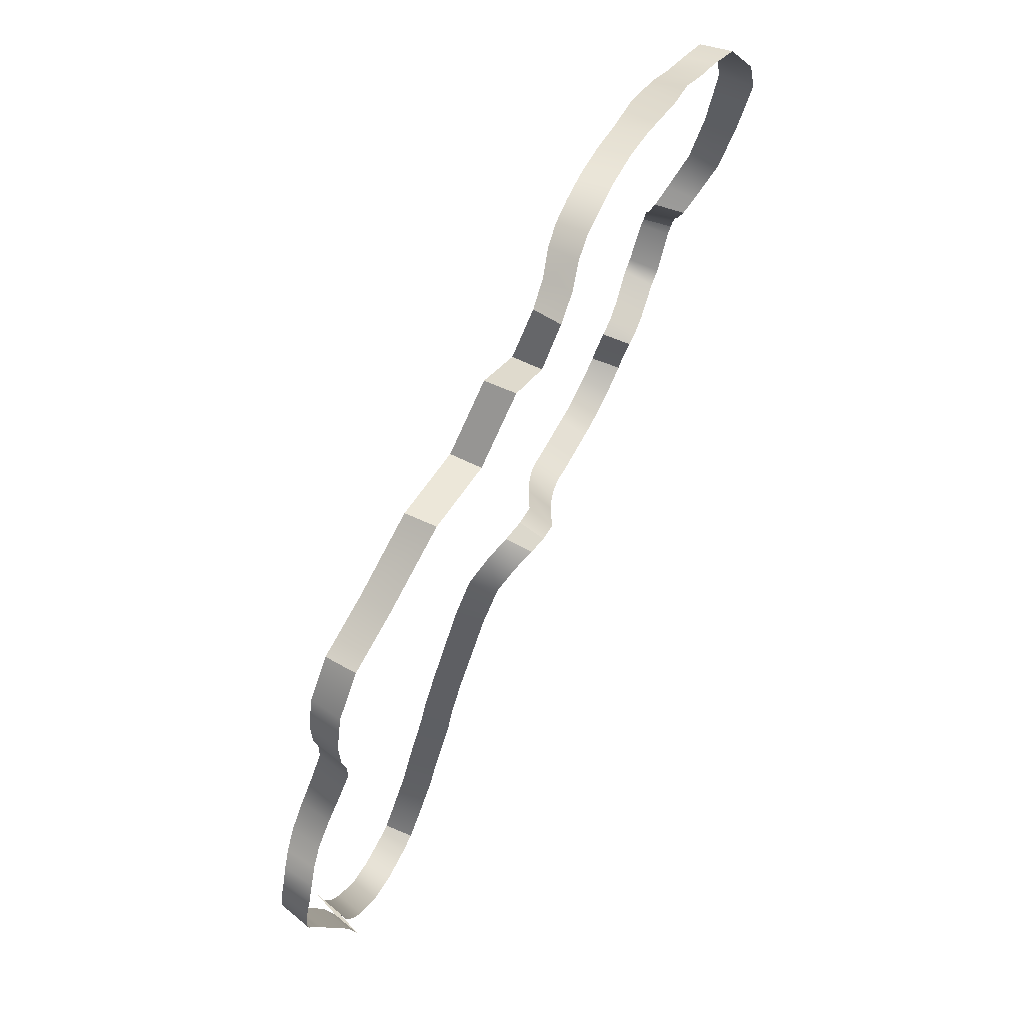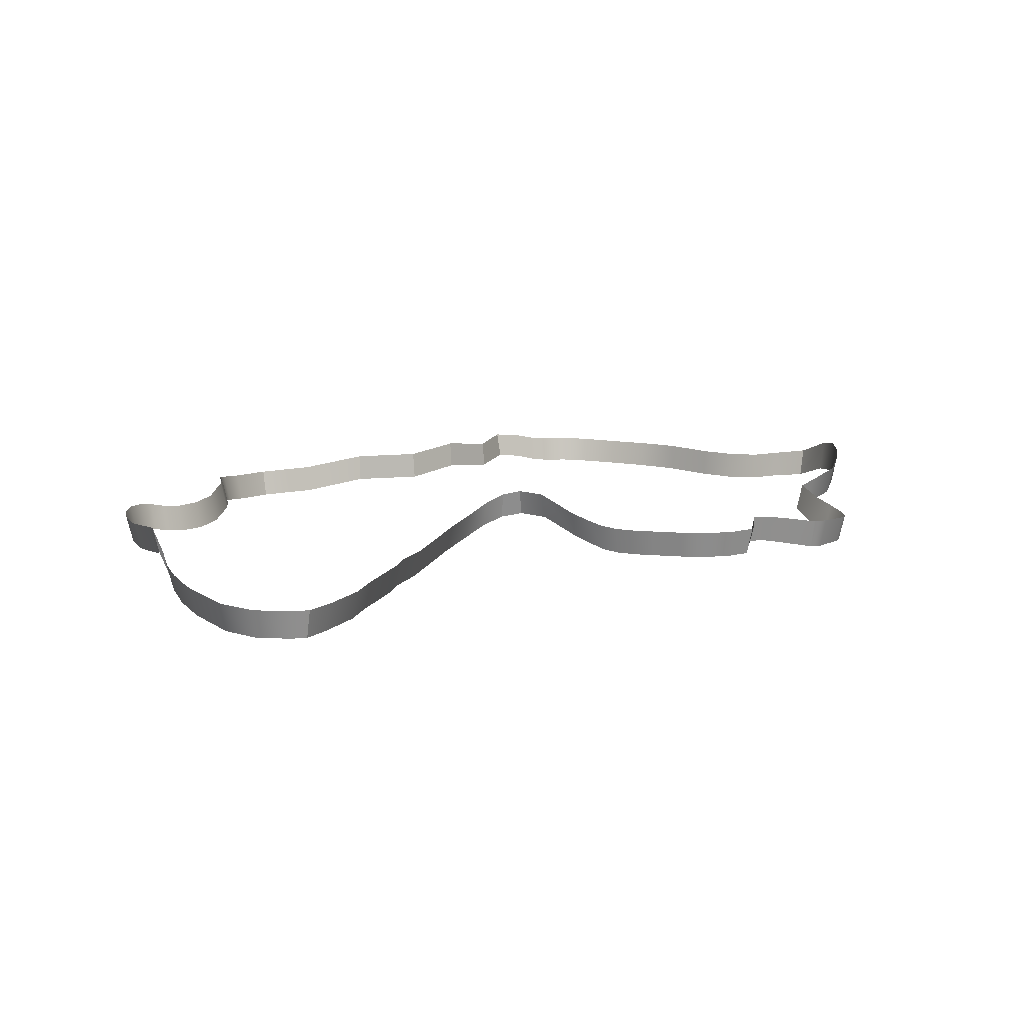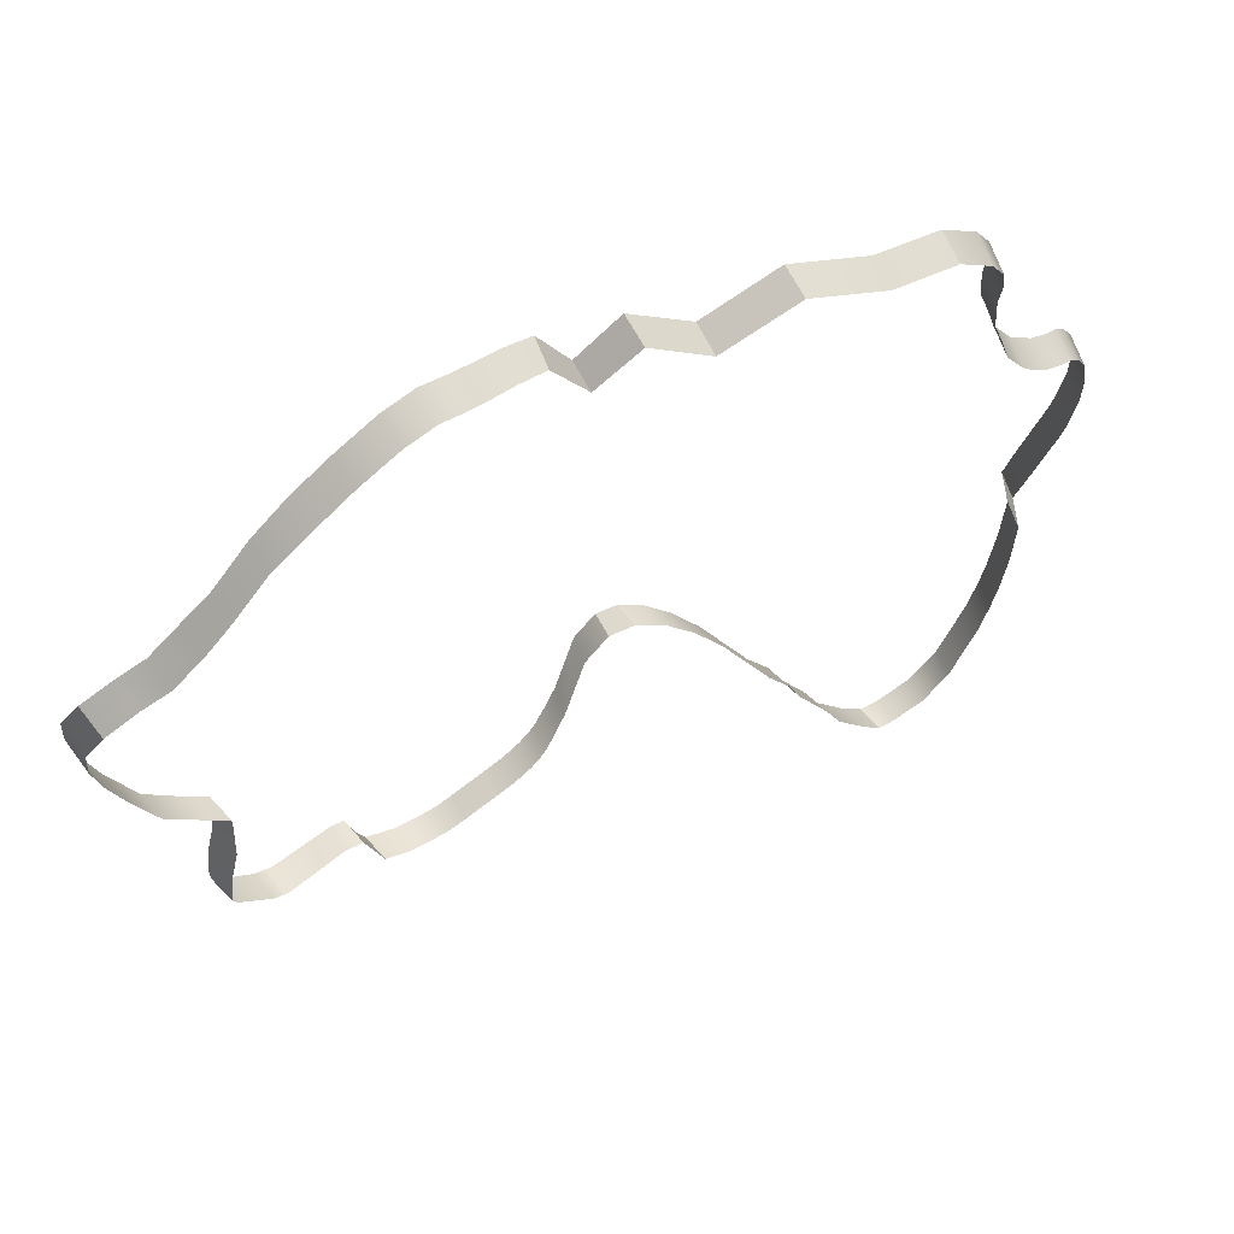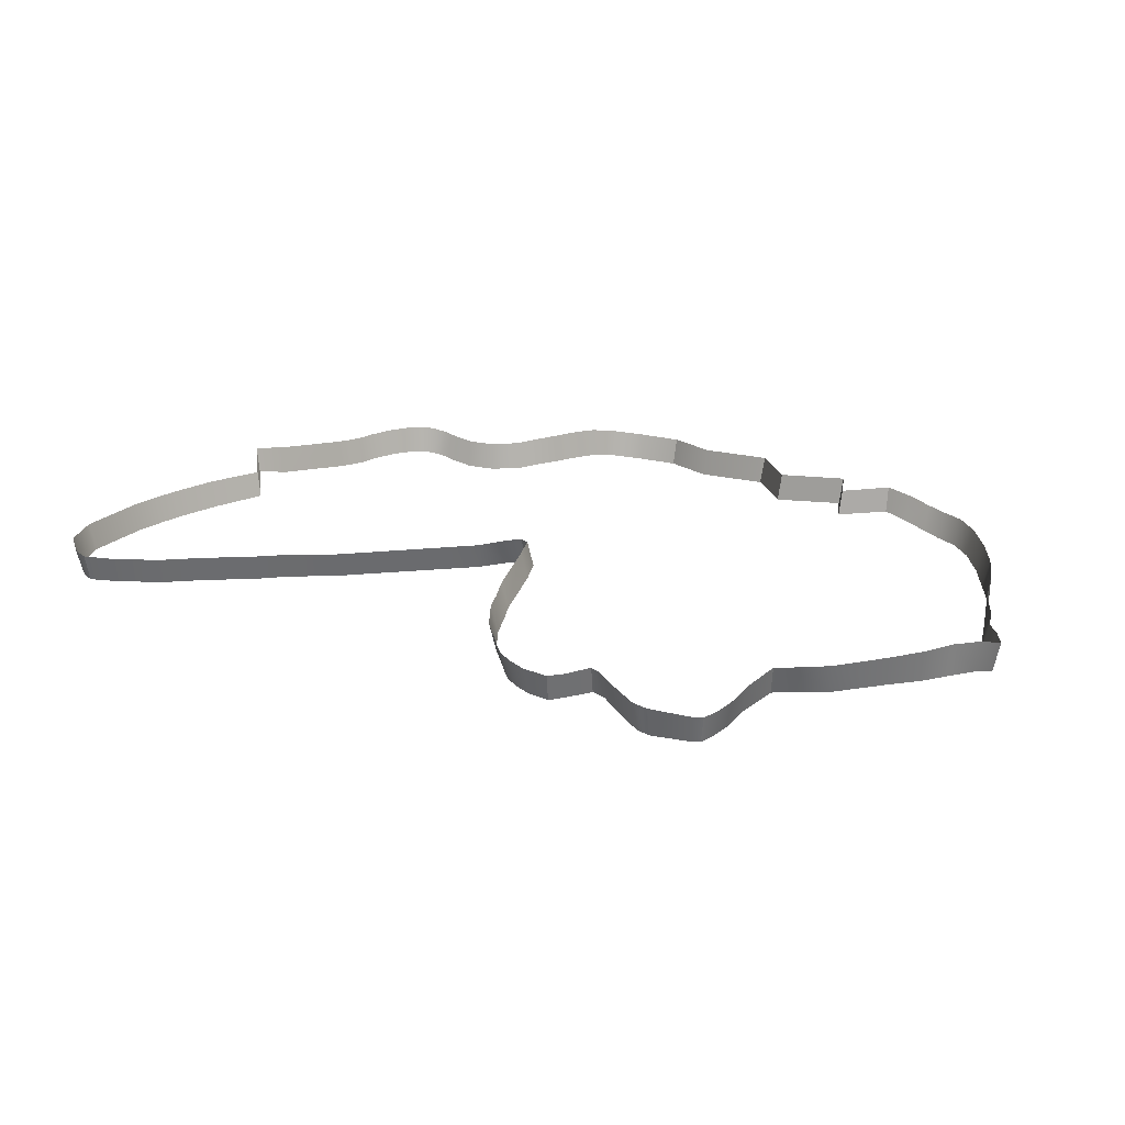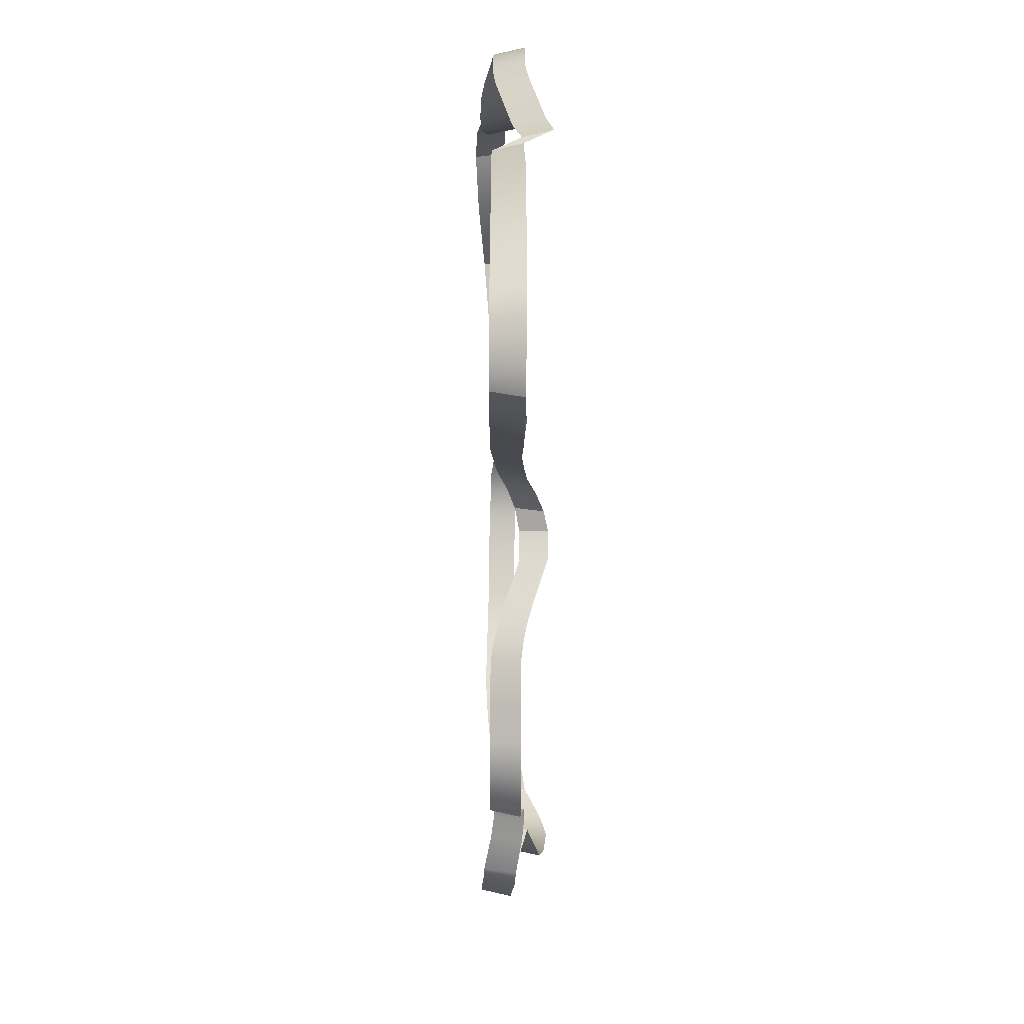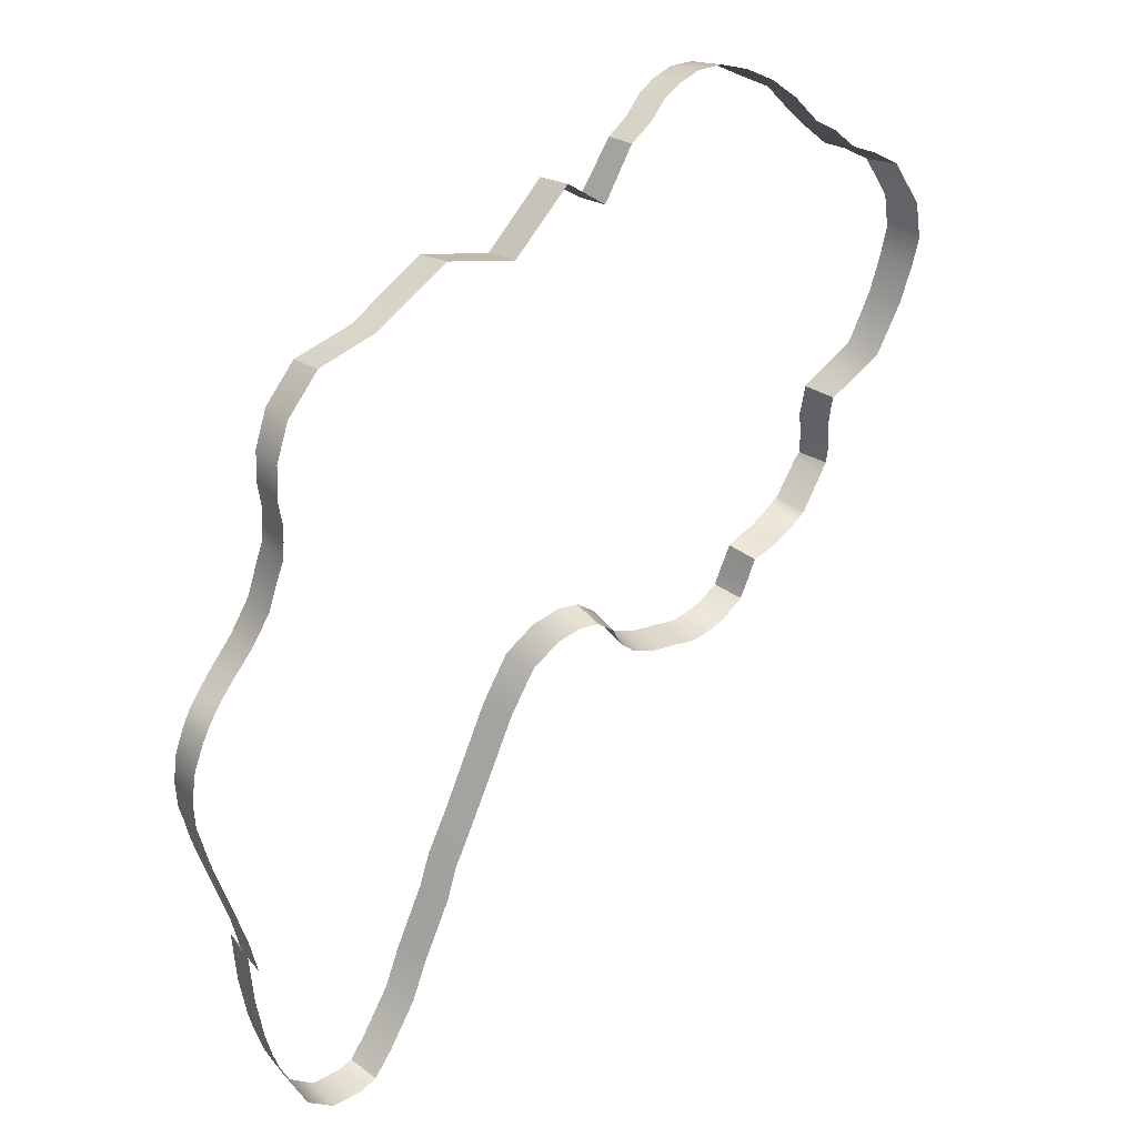
<metadata>
{"format":"obj","ext":"obj","renderer":"f3d","projection":"perspective","resolution":1024,"background":"white","views":[{"elev":73.9,"azim":116.1,"up":"+Z"},{"elev":12.5,"azim":169.4,"up":"+Y"},{"elev":59.9,"azim":-30.2,"up":"+Z"},{"elev":23.0,"azim":-123.3,"up":"+Y"},{"elev":-67.3,"azim":89.7,"up":"+Z"},{"elev":38.8,"azim":131.8,"up":"+Z"}]}
</metadata>
<code>
v -5.859 0.7098 2.83
v -5.531 0.6717 3.165
v -5.149 0.6807 3.45
v -4.71 0.6971 3.935
v -4.294 0.6893 4.313
v -3.834 0.6848 4.631
v -3.366 0.6965 4.877
v 3.123 0.6548 2.827
v 3.108 0.6868 2.554
v 3.122 0.6937 2.357
v 3.14 0.6892 2.145
v 3.225 0.6654 1.904
v -6.17 0.7661 2.648
v -6.551 0.8482 2.357
v 3.329 0.628 1.553
v 3.56 0.6016 1.233
v -3.249 0.7556 -2.854
v -3.05 0.7546 -2.784
v -2.871 0.7538 -2.702
v 3.95 0.7585 -4.253
v 3.845 0.7592 -4.65
v 3.511 0.7592 -5.456
v -2.678 0.7535 -2.629
v -2.41 0.753 -2.513
v -2.196 0.7524 -2.366
v -2.016 0.7777 -2.24
v -1.851 0.8236 -2.052
v 2.7 0.7589 -5.977
v 3.14 0.7596 -5.843
v 4.623 0.7568 0.009002
v 4.613 0.7552 -0.3627
v 4.566 0.7569 -0.5728
v -5.591 0.8621 -0.4534
v -5.672 0.768 -0.9044
v -5.788 0.7055 -1.21
v -5.847 0.6658 -1.479
v 0.06654 0.7778 -1.886
v 0.7054 0.7416 -3.124
v 0.9984 0.7476 -3.591
v -1.408 0.8174 4.119
v -0.9108 0.756 4.557
v -0.1806 0.7053 3.983
v 1.565 0.7545 -4.708
v 1.784 0.7565 -5.176
v 2.18 0.7554 -5.689
v 1.619 0.5487 3.952
v 2.361 0.5102 3.897
v 2.811 0.5321 3.545
v -1.057 1.075 -1.073
v -0.8211 1.023 -1.019
v -0.5625 0.9279 -1.104
v -2.674 0.7164 4.948
v -2.404 0.7482 4.898
v -2.104 0.8253 4.79
v -4.283 0.8012 -2.211
v -4.183 0.7657 -2.541
v -4.094 0.7562 -2.732
v -3.764 0.7565 -2.864
v -6.72 1.142 1.387
v -6.648 1.12 1.012
v -6.501 1.094 0.5562
v 4.265 1.066 -2.468
v 4.132 0.7365 -2.538
v 4.107 0.7553 -3.278
v 4.064 0.6445 0.8747
v 4.248 0.6982 0.7711
v 4.406 0.7391 0.6165
v 4.534 0.7755 -0.7927
v 4.498 0.8024 -1.003
v 4.297 0.9802 -2.047
v 4.552 0.7582 0.372
v 4.025 0.7574 -3.907
v 3.844 0.6041 1.007
v 2.454 0.7571 -5.961
v 3.041 0.5947 3.174
v 1.155 0.7571 -3.982
v 0.6924 0.6259 4.351
v -0.2636 0.8178 -1.372
v -1.757 0.862 4.69
v -1.667 0.8944 -1.855
v -1.326 1.07 -1.338
v -2.985 0.7131 4.973
v -3.482 0.7566 -2.878
v -6.72 1.066 1.835
v -5.773 0.6456 -1.781
v -5.386 0.6966 -2.154
v -4.716 0.7787 -2.235
v -4.441 0.8042 -2.204
v -6.208 1.032 -0.06718
v -5.793 0.9191 -0.3441
v -5.186 0.7073 -2.226
v -5.849 0.646 -1.679
v -5.469 0.2931 3.104
v -5.807 0.333 2.761
v -5.145 0.2884 3.444
v -4.713 0.302 3.923
v -4.244 0.3167 4.24
v -3.788 0.3164 4.556
v -3.334 0.3244 4.796
v 3.024 0.2976 2.551
v 3.038 0.2708 2.817
v 3.038 0.3032 2.351
v 3.057 0.2991 2.129
v 3.143 0.2791 1.88
v -6.122 0.3926 2.574
v -6.492 0.4566 2.301
v 3.252 0.2465 1.516
v 3.497 0.2238 1.174
v -3.268 0.3904 -2.769
v -3.083 0.3894 -2.702
v -2.905 0.3887 -2.621
v 3.761 0.393 -4.621
v 3.864 0.3929 -4.232
v 3.438 0.3918 -5.408
v -2.712 0.3885 -2.547
v -2.453 0.3887 -2.436
v -2.246 0.3892 -2.293
v -2.075 0.4159 -2.175
v -1.917 0.4676 -1.995
v 2.688 0.3919 -5.891
v 3.096 0.3918 -5.77
v 4.526 0.3893 -0.3517
v 4.535 0.3897 0.001963
v 4.479 0.3894 -0.5568
v -5.522 0.4921 -0.4211
v -5.588 0.3875 -0.9222
v -5.704 0.3258 -1.232
v -5.76 0.2949 -1.491
v 0.1429 0.4209 -1.843
v 0.7818 0.3873 -3.08
v 1.077 0.3886 -3.551
v -0.9104 0.3815 4.489
v -1.414 0.4626 4.06
v -0.1925 0.3277 3.908
v 1.643 0.3897 -4.668
v 1.859 0.3919 -5.13
v 2.247 0.3905 -5.631
v 2.331 0.1343 3.818
v 1.598 0.1723 3.869
v 2.748 0.1543 3.487
v -1.096 0.7274 -0.999
v -0.8142 0.672 -0.9346
v -0.5175 0.5724 -1.03
v -2.428 0.3843 4.813
v -2.686 0.3447 4.861
v -2.131 0.4681 4.706
v -4.234 0.4371 -2.152
v -4.1 0.4009 -2.51
v -4.038 0.391 -2.675
v -3.747 0.3906 -2.778
v -6.675 0.7024 1.388
v -6.588 0.6965 1.032
v -6.428 0.6953 0.588
v 4.049 0.3901 -2.545
v 4.181 0.7195 -2.475
v 4.019 0.3906 -3.271
v 4.197 0.3262 0.7001
v 4.02 0.2772 0.7978
v 4.338 0.3657 0.5614
v 4.411 0.4294 -0.9891
v 4.447 0.4042 -0.7797
v 4.209 0.6115 -2.037
v 4.471 0.3881 0.3407
v 3.937 0.3922 -3.892
v 3.793 0.2345 0.935
v 2.487 0.3914 -5.887
v 2.963 0.2147 3.138
v 1.234 0.392 -3.944
v 0.6902 0.2475 4.27
v -0.1964 0.4602 -1.316
v -1.803 0.5165 4.622
v -1.738 0.5413 -1.803
v -1.393 0.7187 -1.284
v -2.978 0.3374 4.887
v -3.484 0.3911 -2.79
v -6.665 0.6431 1.809
v -5.709 0.2755 -1.722
v -5.341 0.3053 -2.085
v -4.717 0.3981 -2.148
v -4.438 0.4349 -2.117
v -6.147 0.6489 -0.01093
v -5.746 0.5494 -0.27
v -5.169 0.3151 -2.145
v -5.772 0.2851 -1.653
f 93 94 1 2
f 95 93 2 3
f 96 95 3 4
f 97 96 4 5
f 98 97 5 6
f 99 98 6 7
f 100 101 8 9
f 102 100 9 10
f 103 102 10 11
f 104 103 11 12
f 94 105 13 1
f 105 106 14 13
f 107 104 12 15
f 108 107 15 16
f 109 110 18 17
f 110 111 19 18
f 112 113 20 21
f 114 112 21 22
f 111 115 23 19
f 115 116 24 23
f 116 117 25 24
f 118 119 27 26
f 120 121 29 28
f 122 123 30 31
f 124 122 31 32
f 125 126 34 33
f 127 128 36 35
f 129 130 38 37
f 130 131 39 38
f 132 133 40 41
f 134 132 41 42
f 135 136 44 43
f 136 137 45 44
f 138 139 46 47
f 140 138 47 48
f 141 142 50 49
f 142 143 51 50
f 144 145 52 53
f 146 144 53 54
f 147 148 56 55
f 149 150 58 57
f 151 152 60 59
f 152 153 61 60
f 154 155 62 63
f 156 154 63 64
f 157 158 65 66
f 159 157 66 67
f 160 161 68 69
f 155 162 70 62
f 163 159 67 71
f 123 163 71 30
f 164 156 64 72
f 113 164 72 20
f 165 108 16 73
f 158 165 73 65
f 137 166 74 45
f 166 120 28 74
f 167 140 48 75
f 101 167 75 8
f 131 168 76 39
f 168 135 43 76
f 169 134 42 77
f 139 169 77 46
f 143 170 78 51
f 170 129 37 78
f 171 146 54 79
f 133 171 79 40
f 172 173 81 80
f 173 141 49 81
f 174 99 7 82
f 145 174 82 52
f 150 175 83 58
f 175 109 17 83
f 106 176 84 14
f 176 151 59 84
f 177 178 86 85
f 179 180 88 87
f 153 181 89 61
f 181 182 90 89
f 121 114 22 29
f 162 160 69 70
f 161 124 32 68
f 119 172 80 27
f 117 118 26 25
f 183 179 87 91
f 126 127 35 34
f 128 184 92 36
f 182 125 33 90
f 148 149 57 56
f 180 147 55 88
f 178 183 91 86
f 184 177 85 92

</code>
